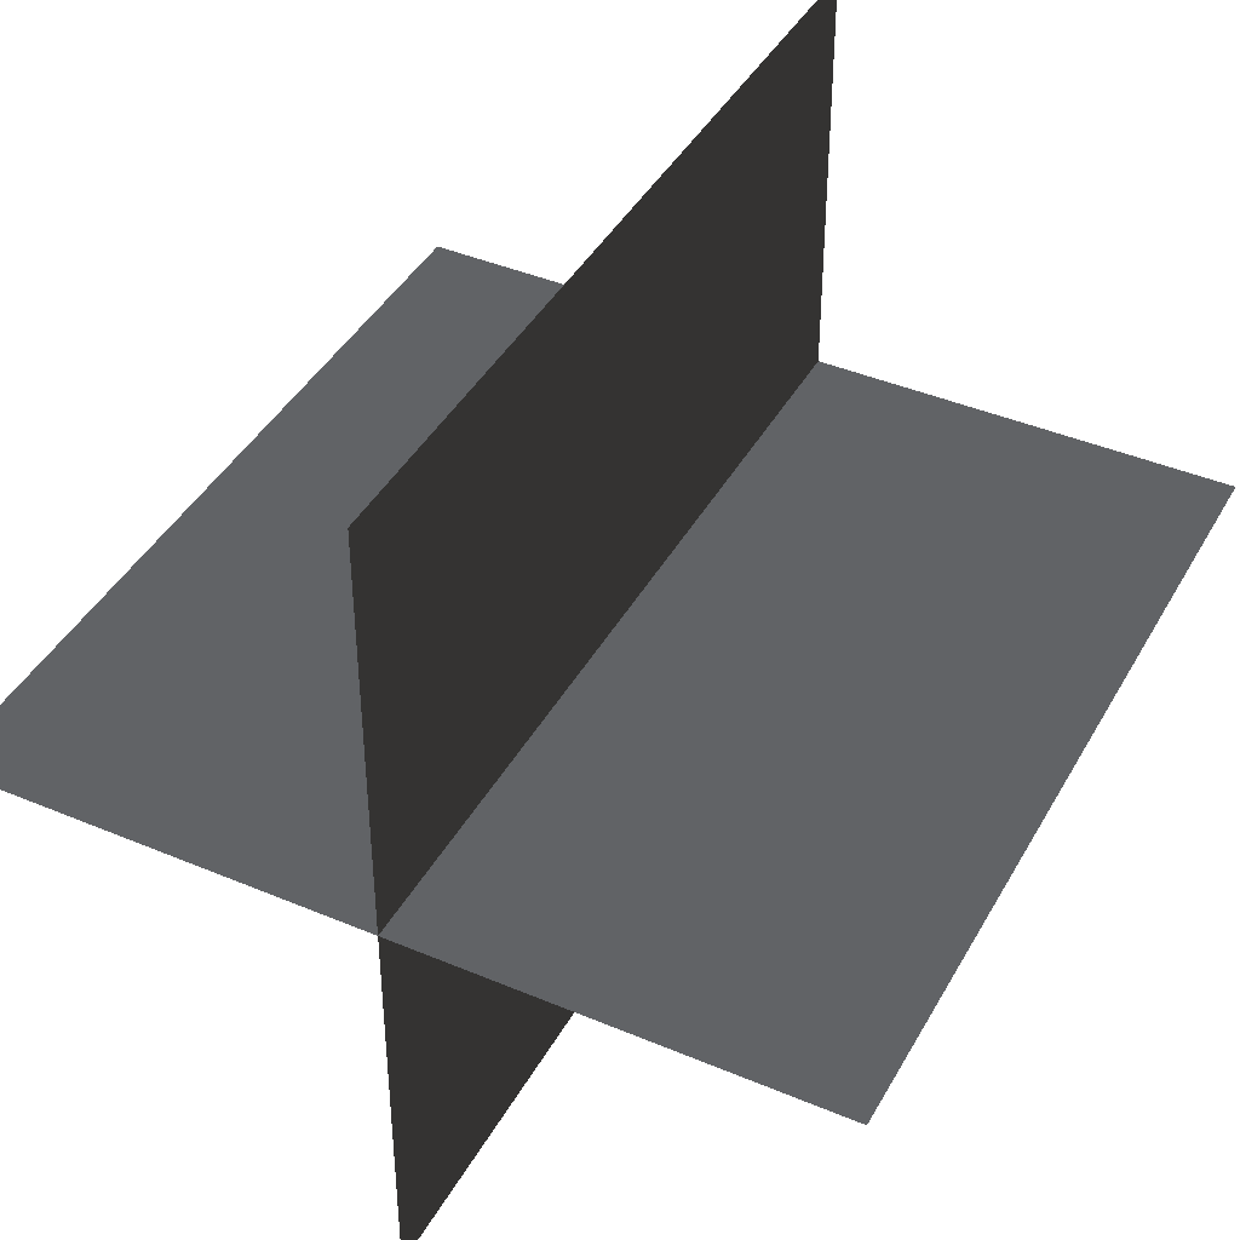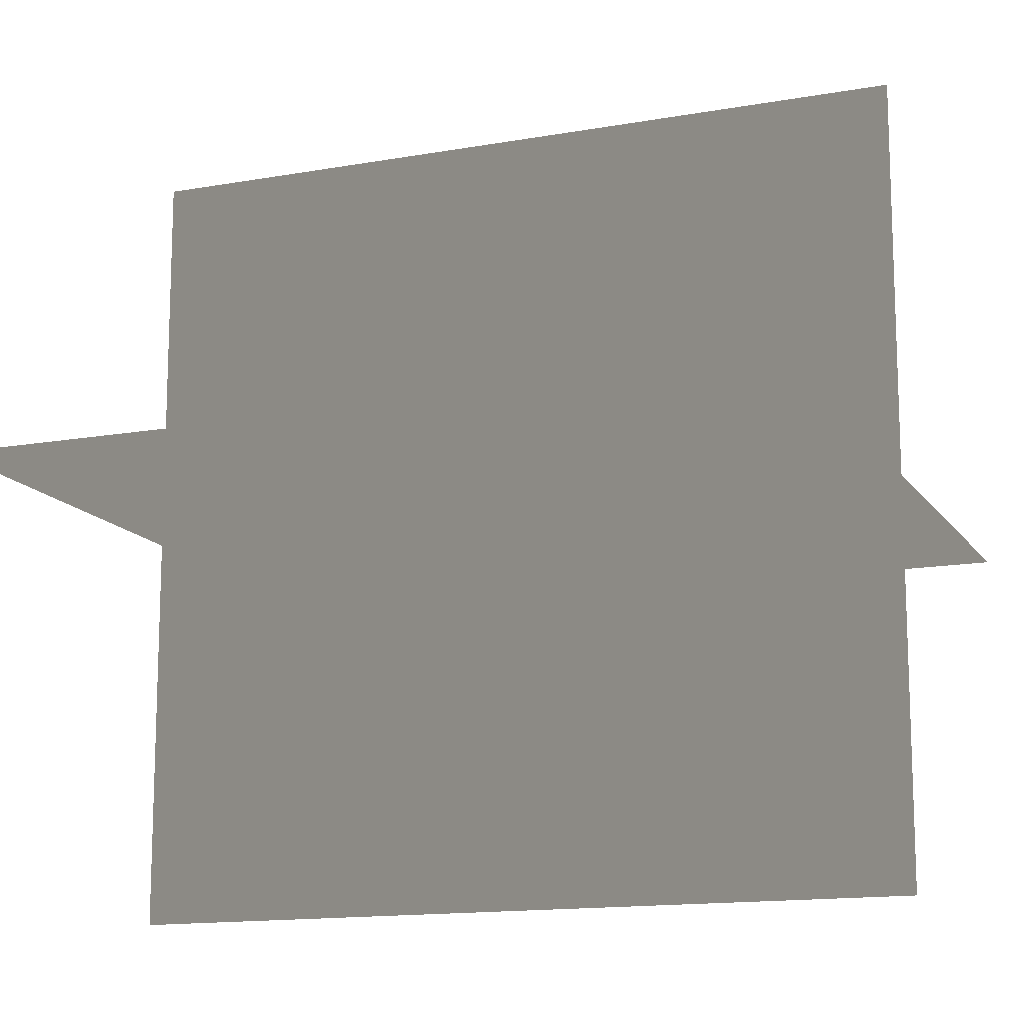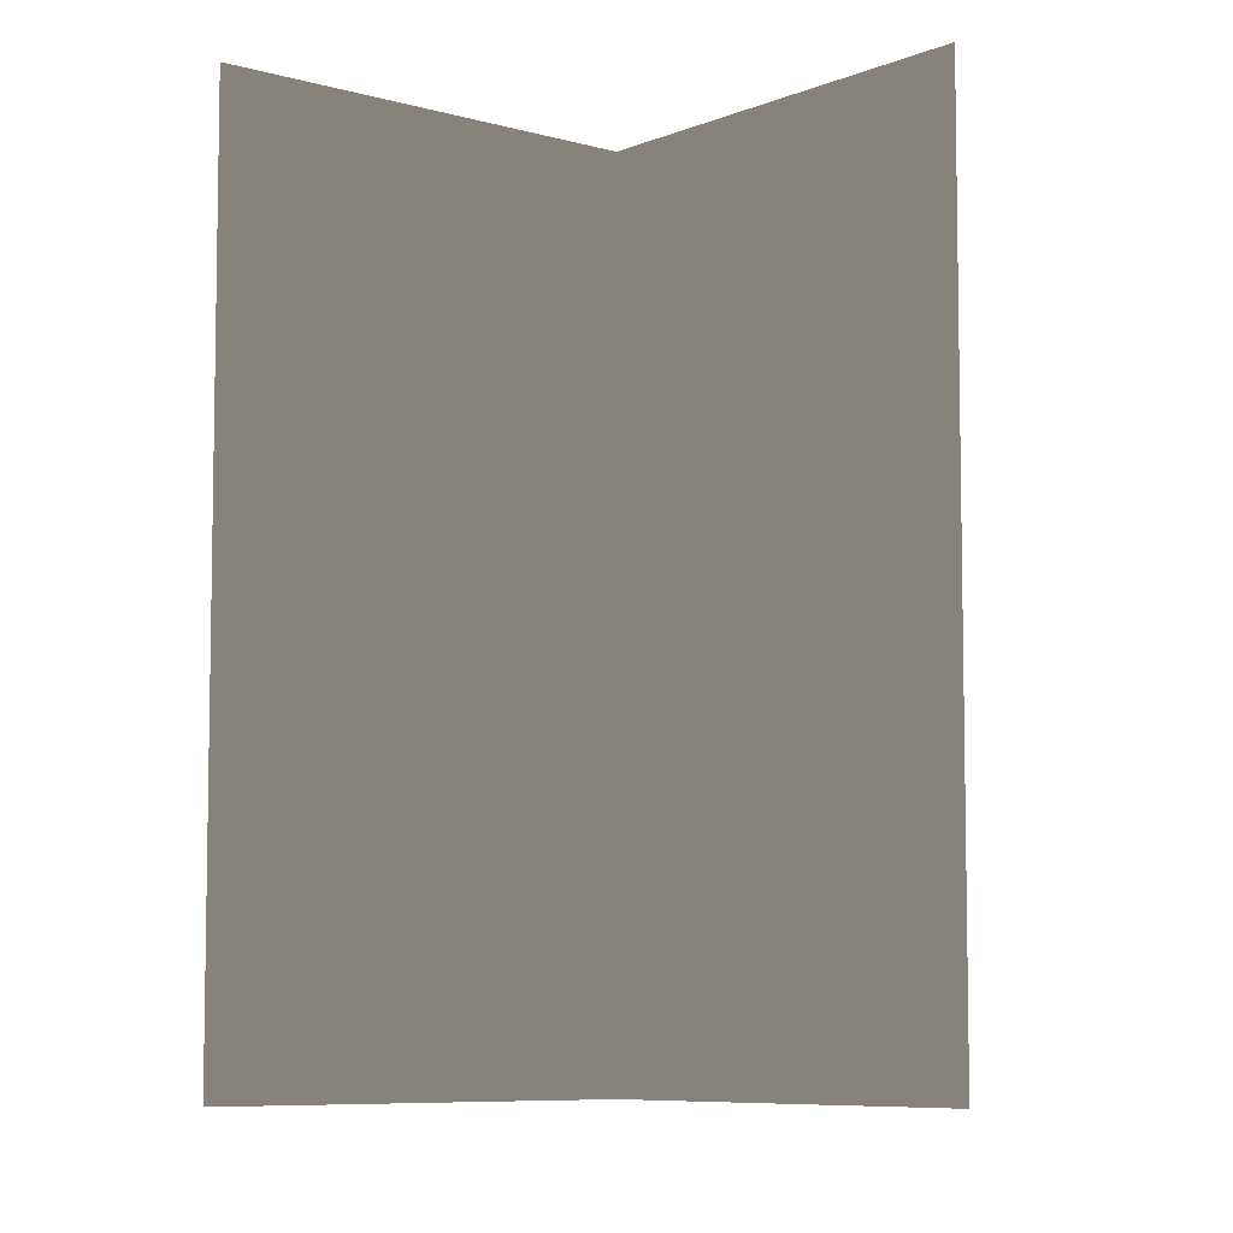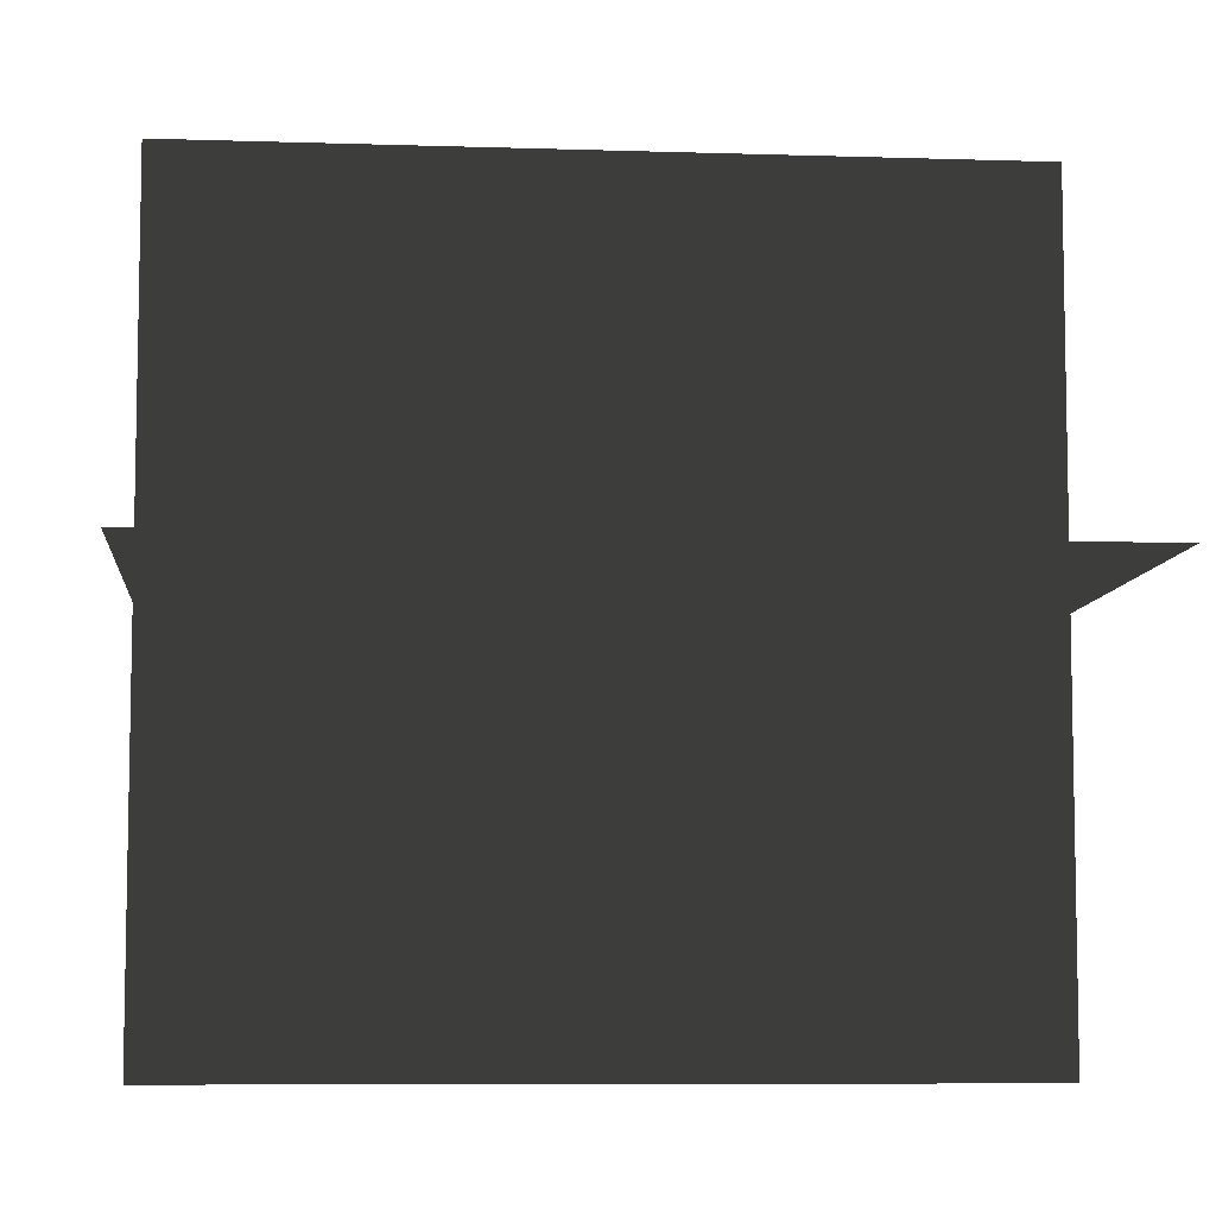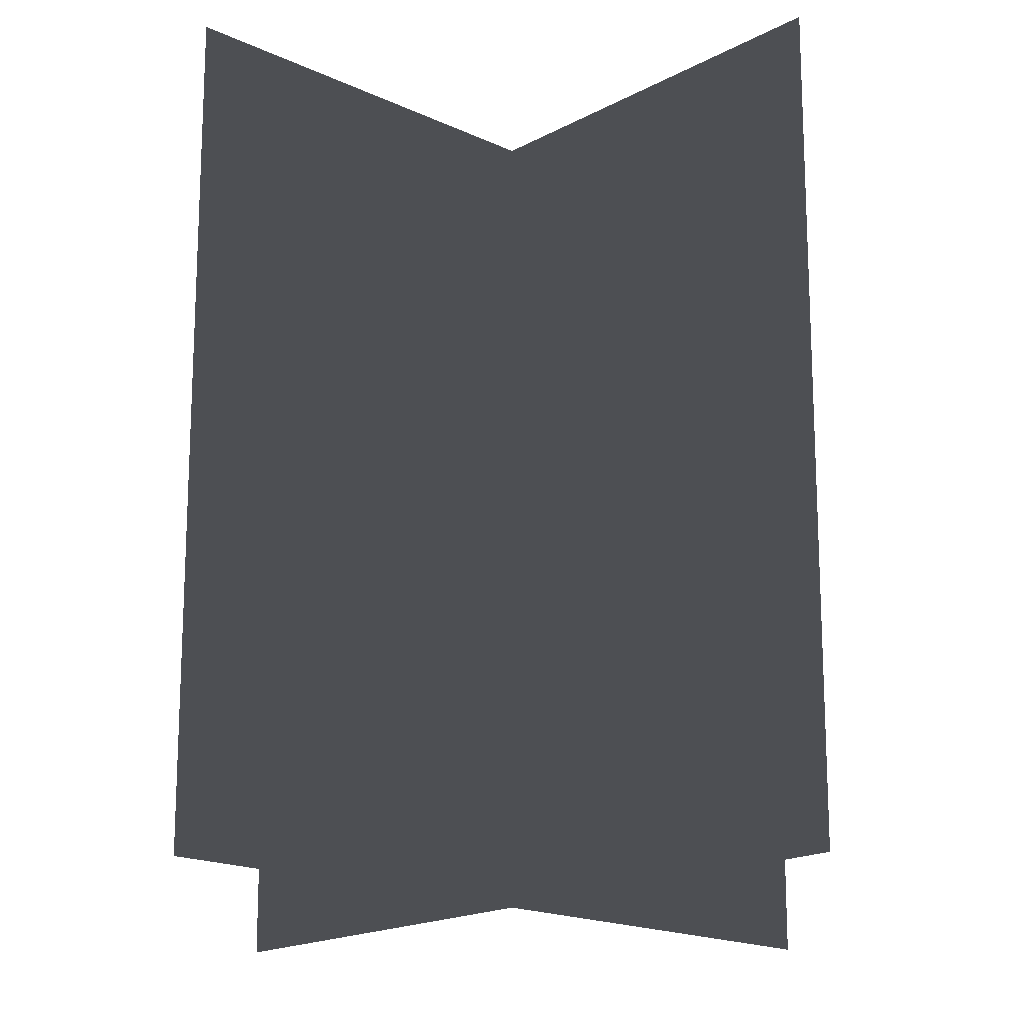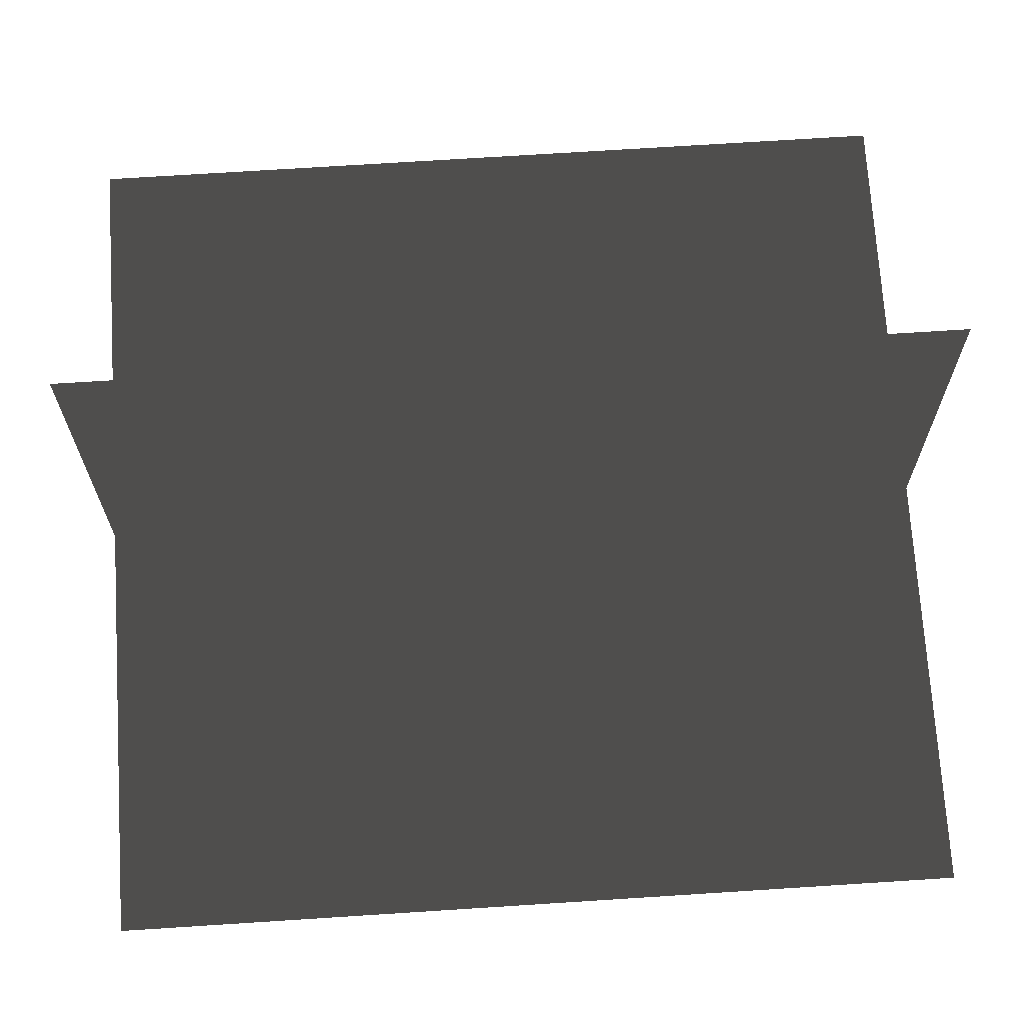
<metadata>
{"format":"obj","ext":"obj","renderer":"f3d","projection":"perspective","resolution":1024,"background":"white","views":[{"elev":41.7,"azim":-153.0,"up":"+Z"},{"elev":-14.1,"azim":-68.4,"up":"+Z"},{"elev":-7.3,"azim":50.1,"up":"+Y"},{"elev":-7.6,"azim":-95.3,"up":"+Z"},{"elev":-17.8,"azim":-133.0,"up":"+Y"},{"elev":70.3,"azim":86.3,"up":"+Z"}]}
</metadata>
<code>
v -0.5 1 0
v -0.5 0 0
v 0.5 1 0
v 0.5 0 0
v 0 1 0.5
v 0 0 0.5
v 0 1 -0.5
v 0 0 -0.5
f 2 4 3 1
f 6 8 7 5

</code>
